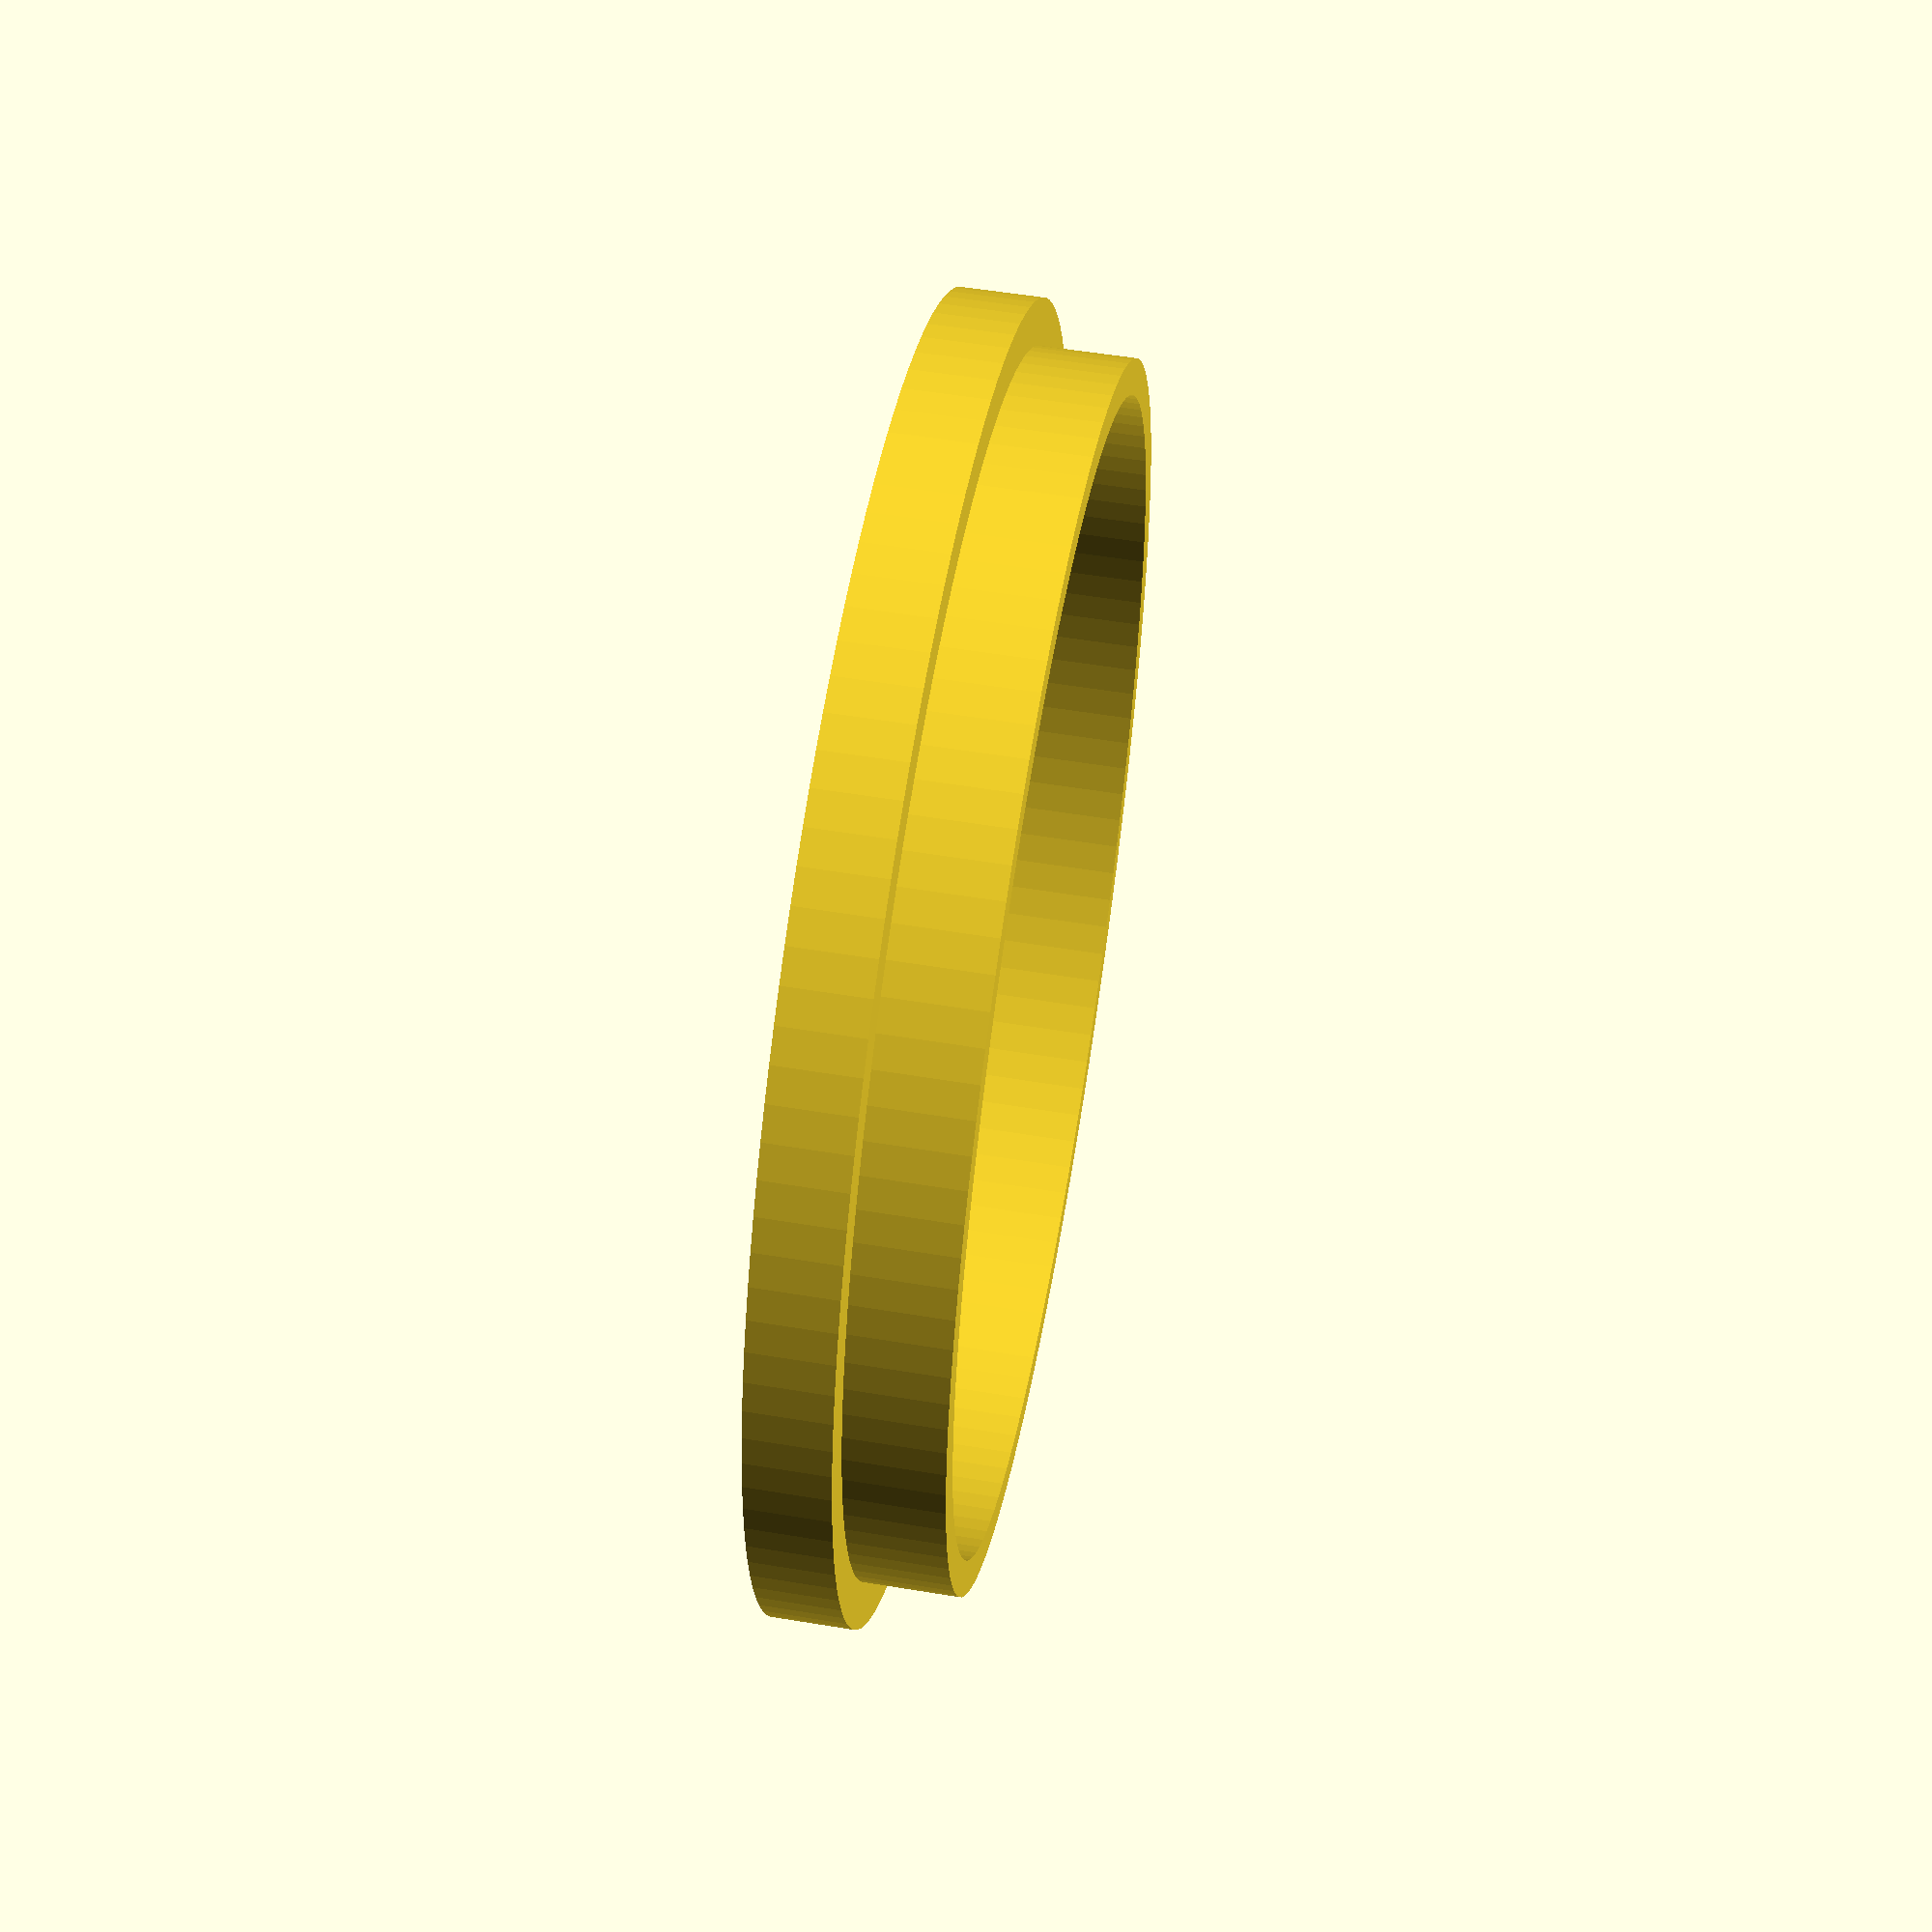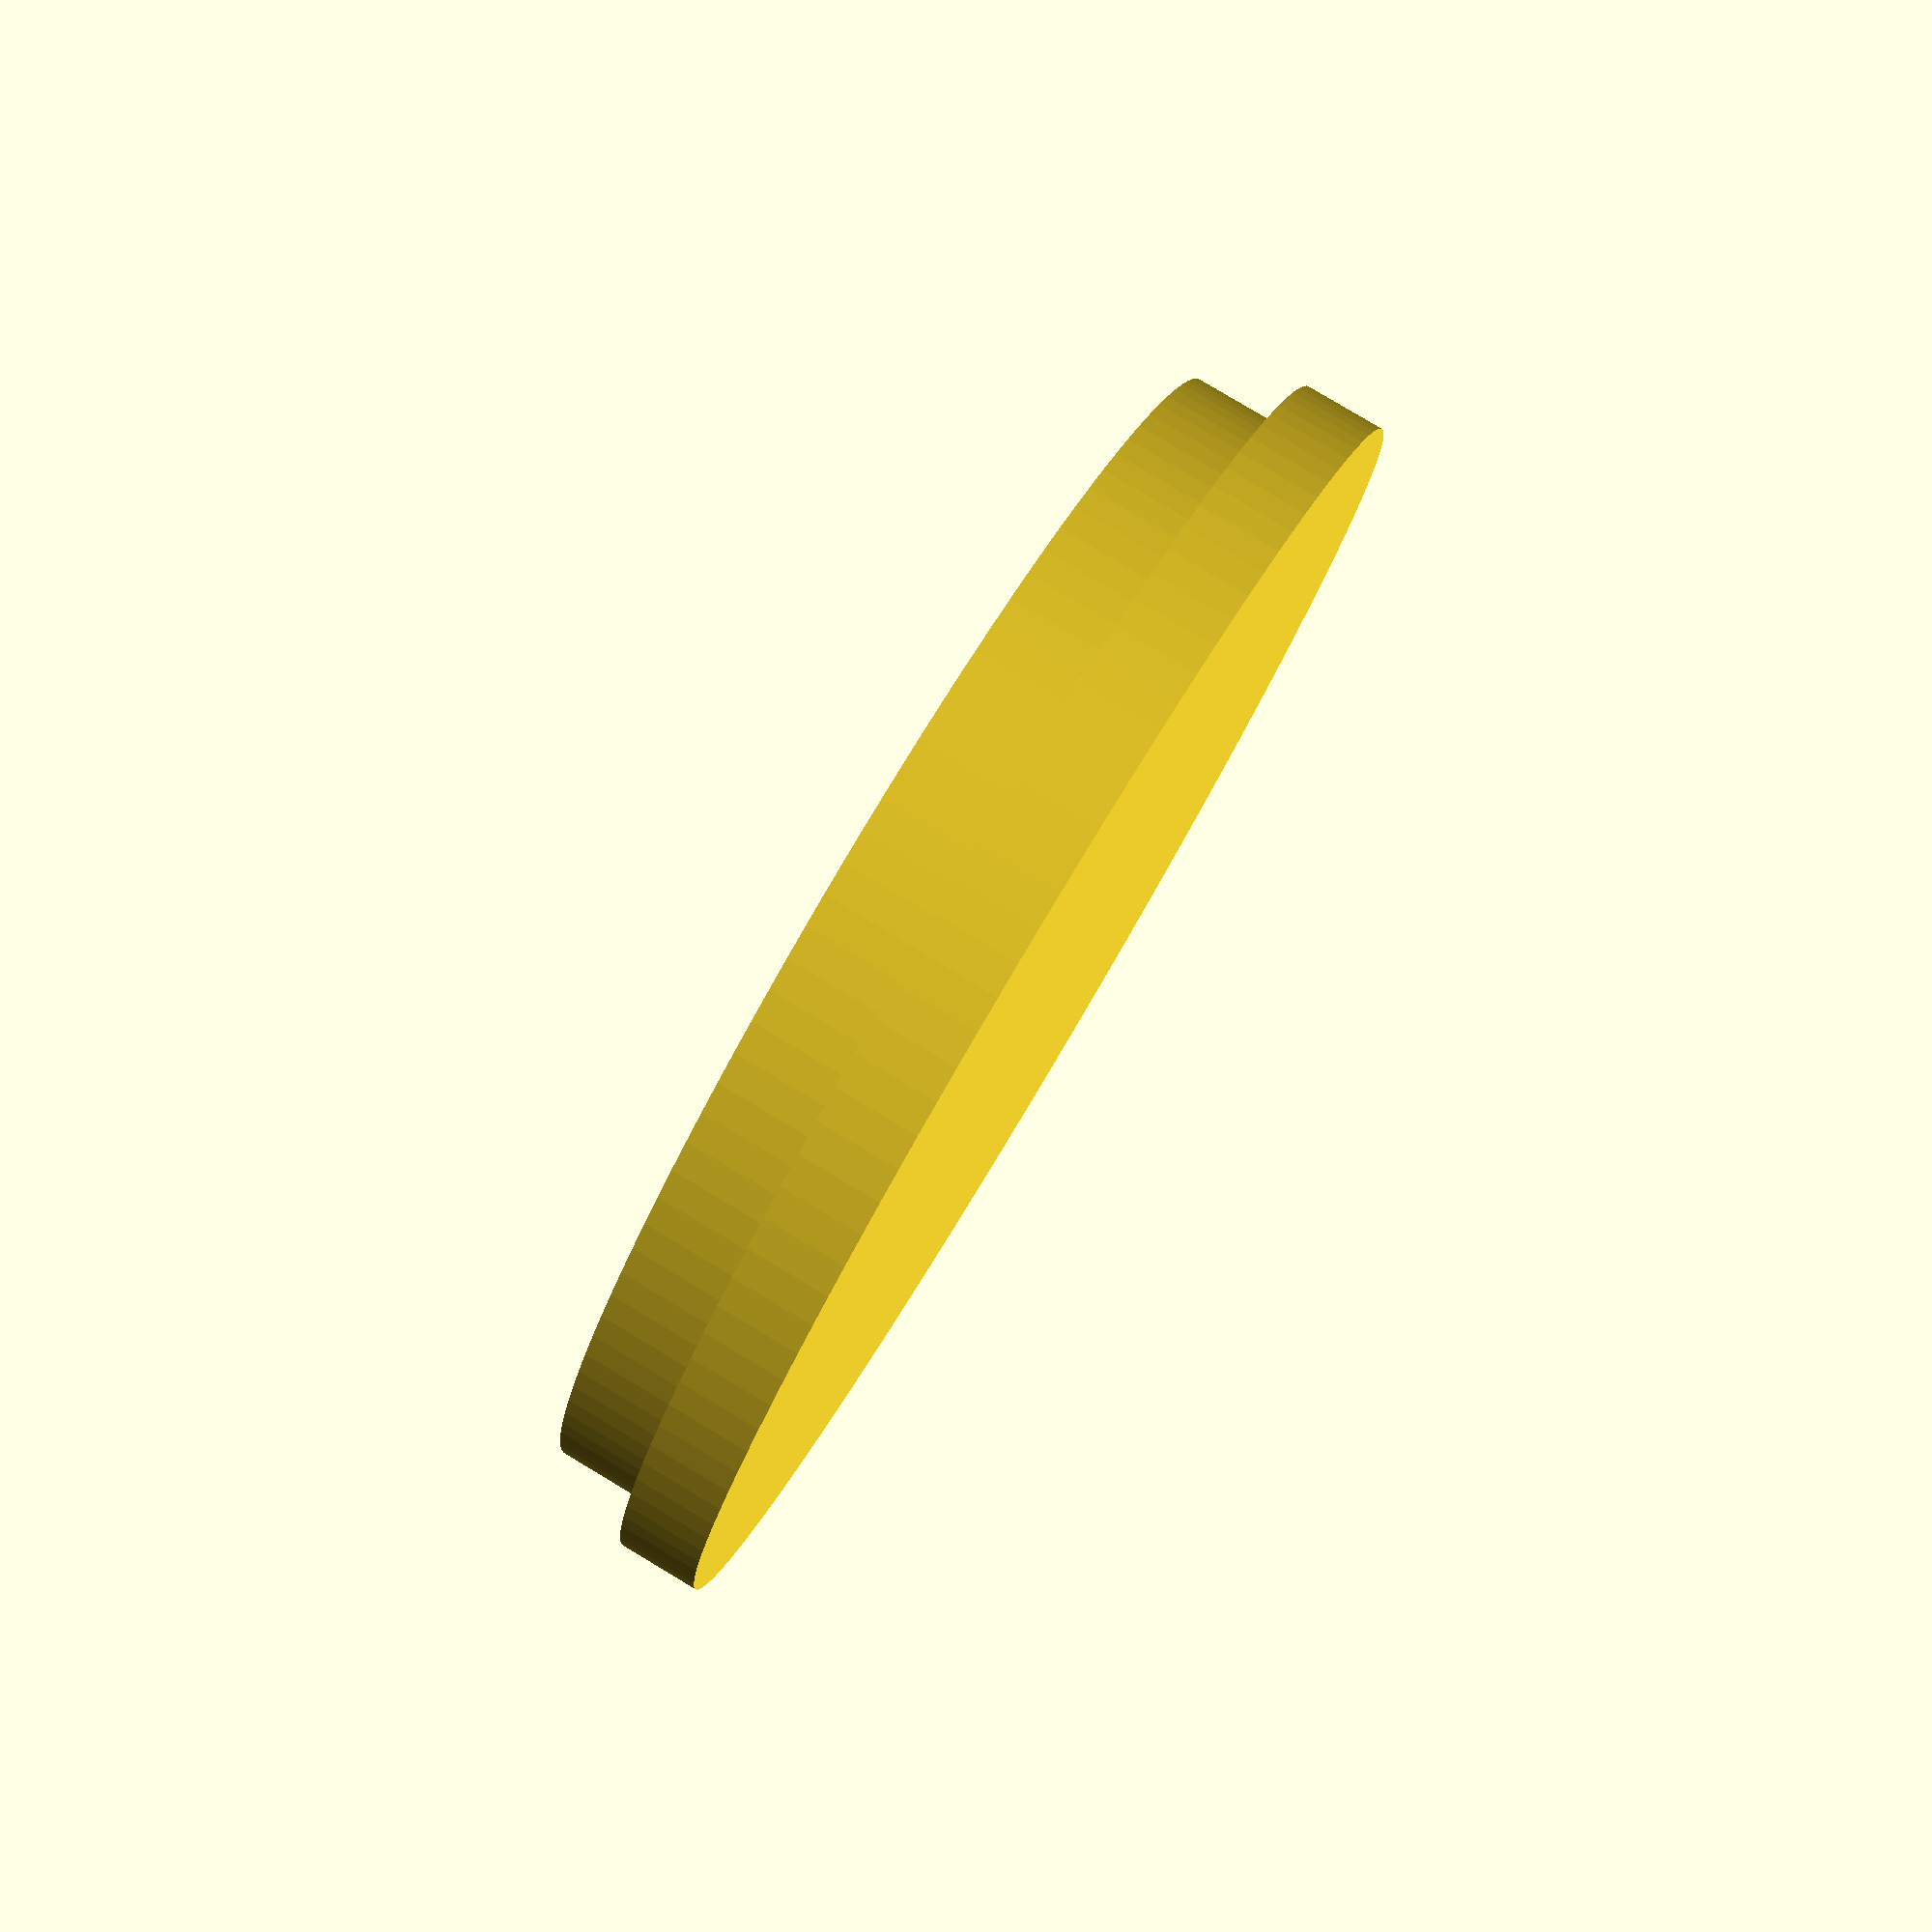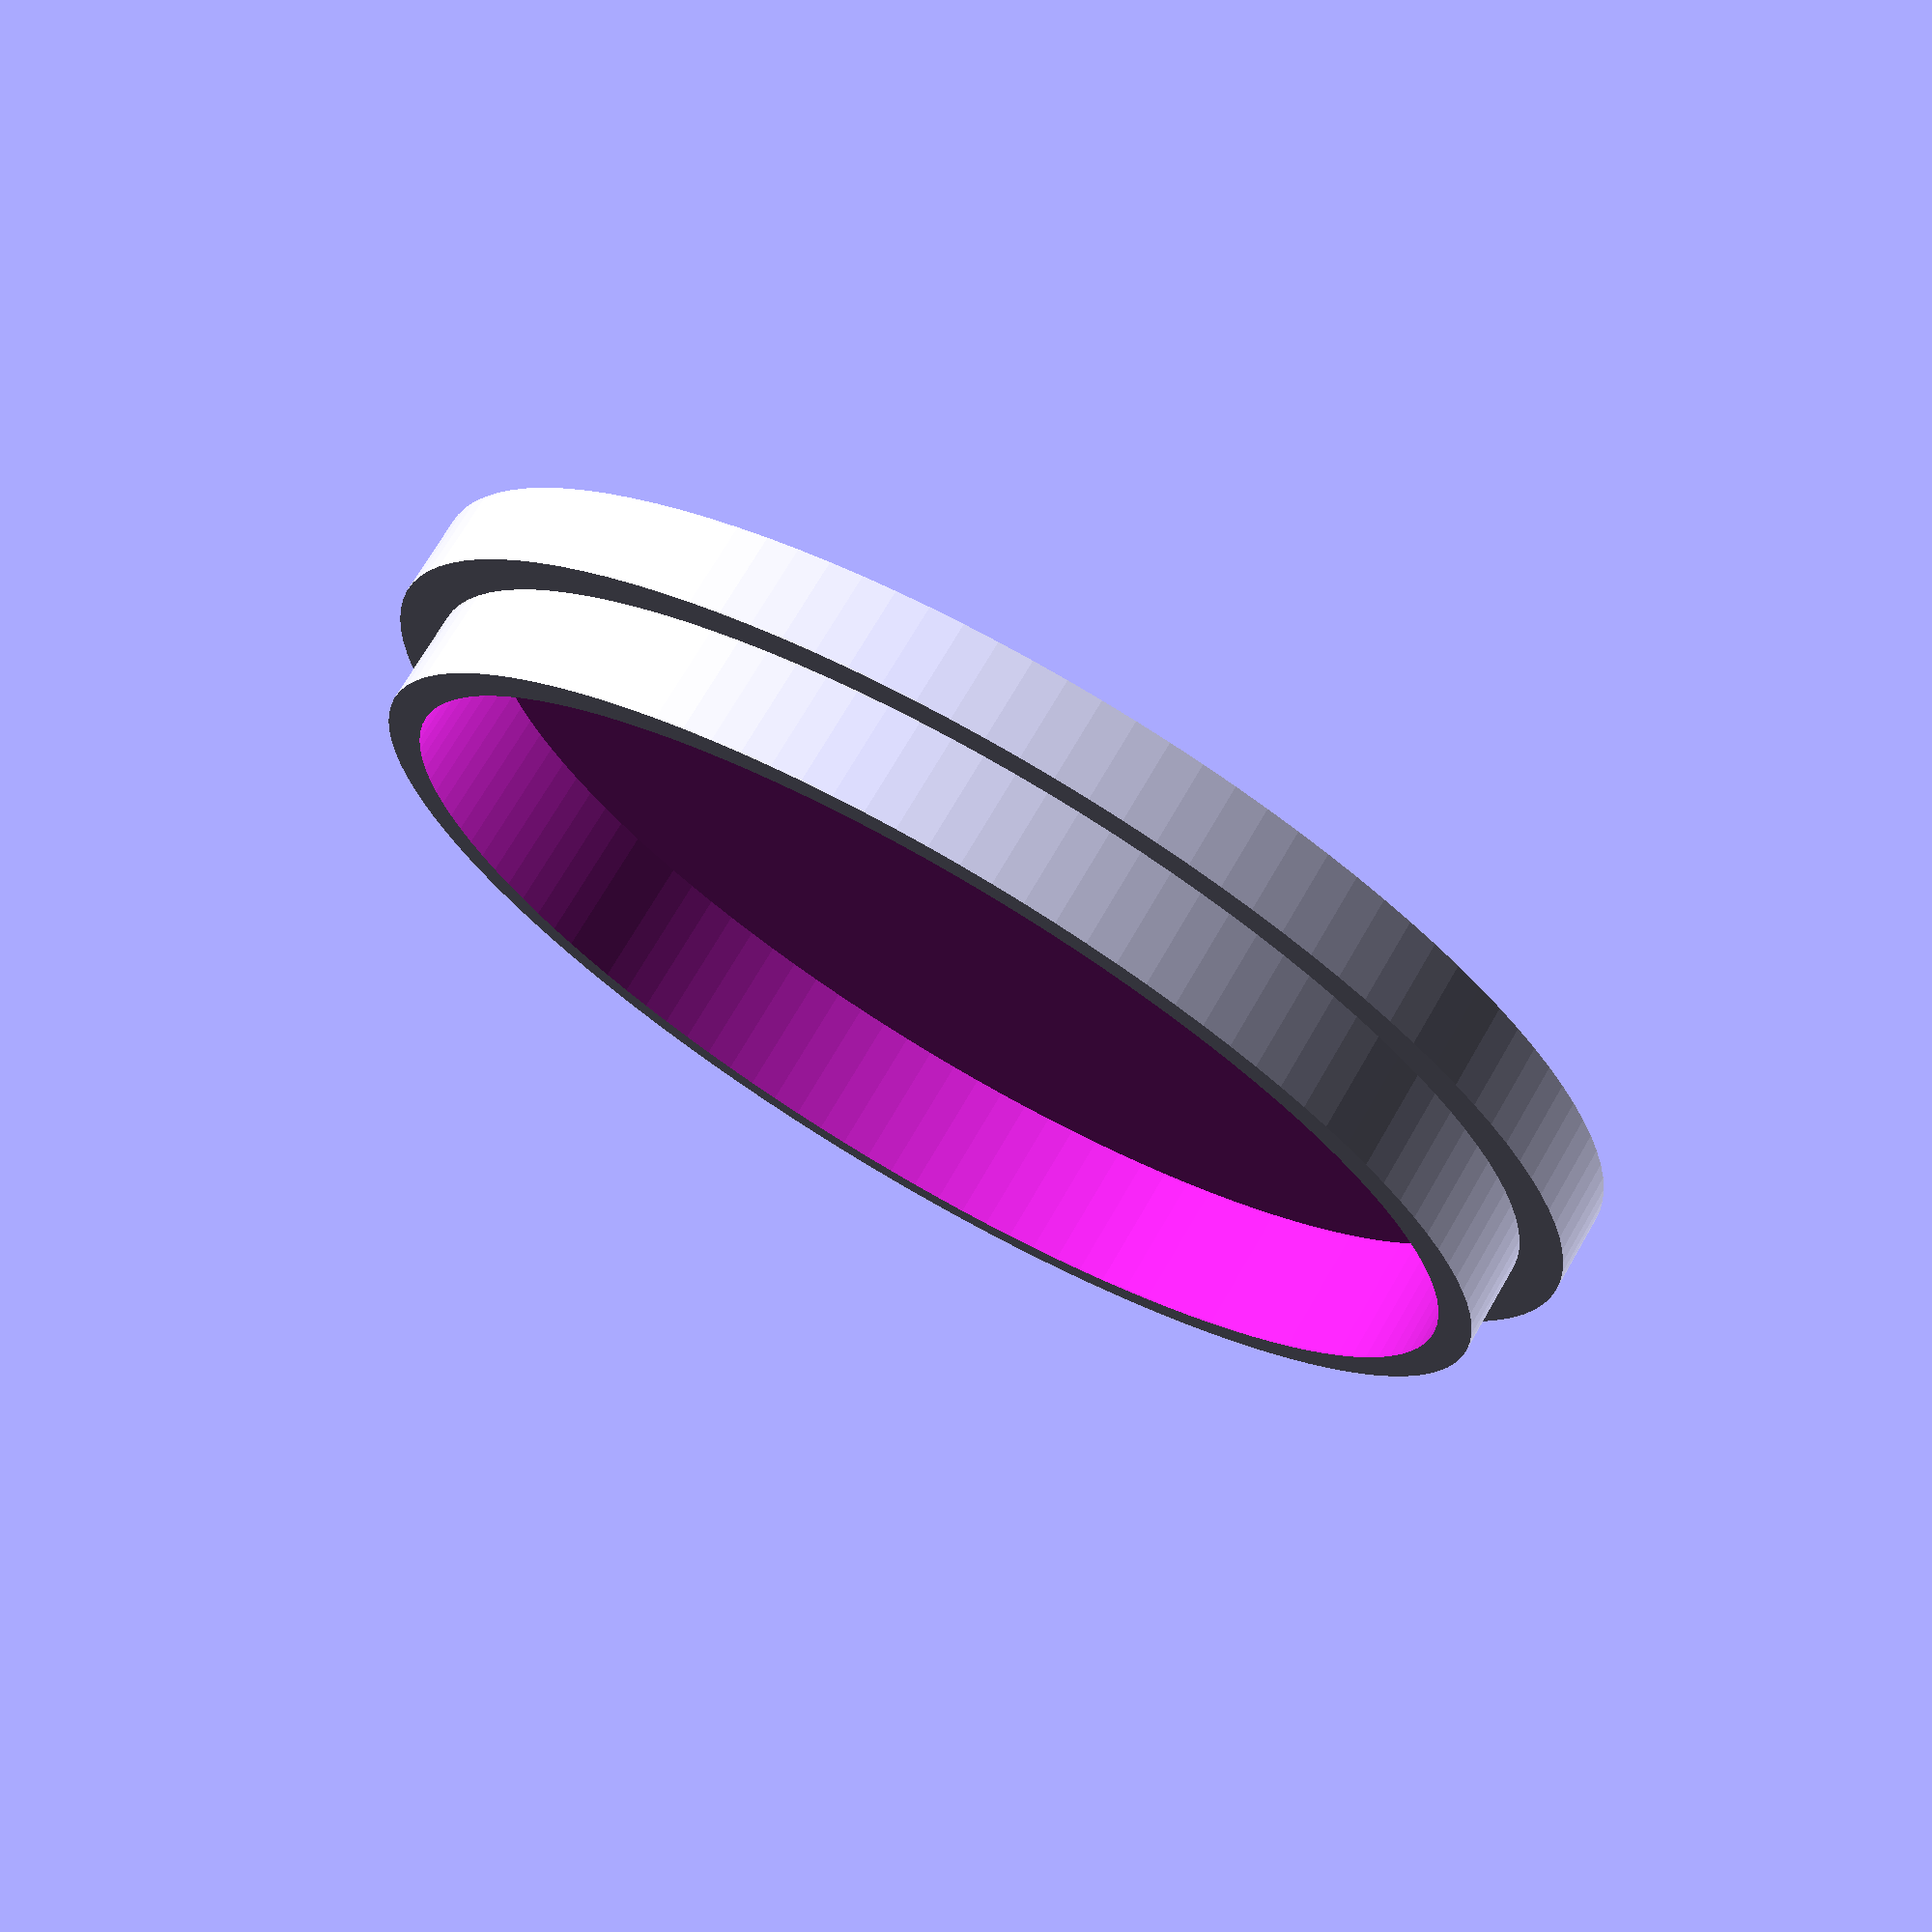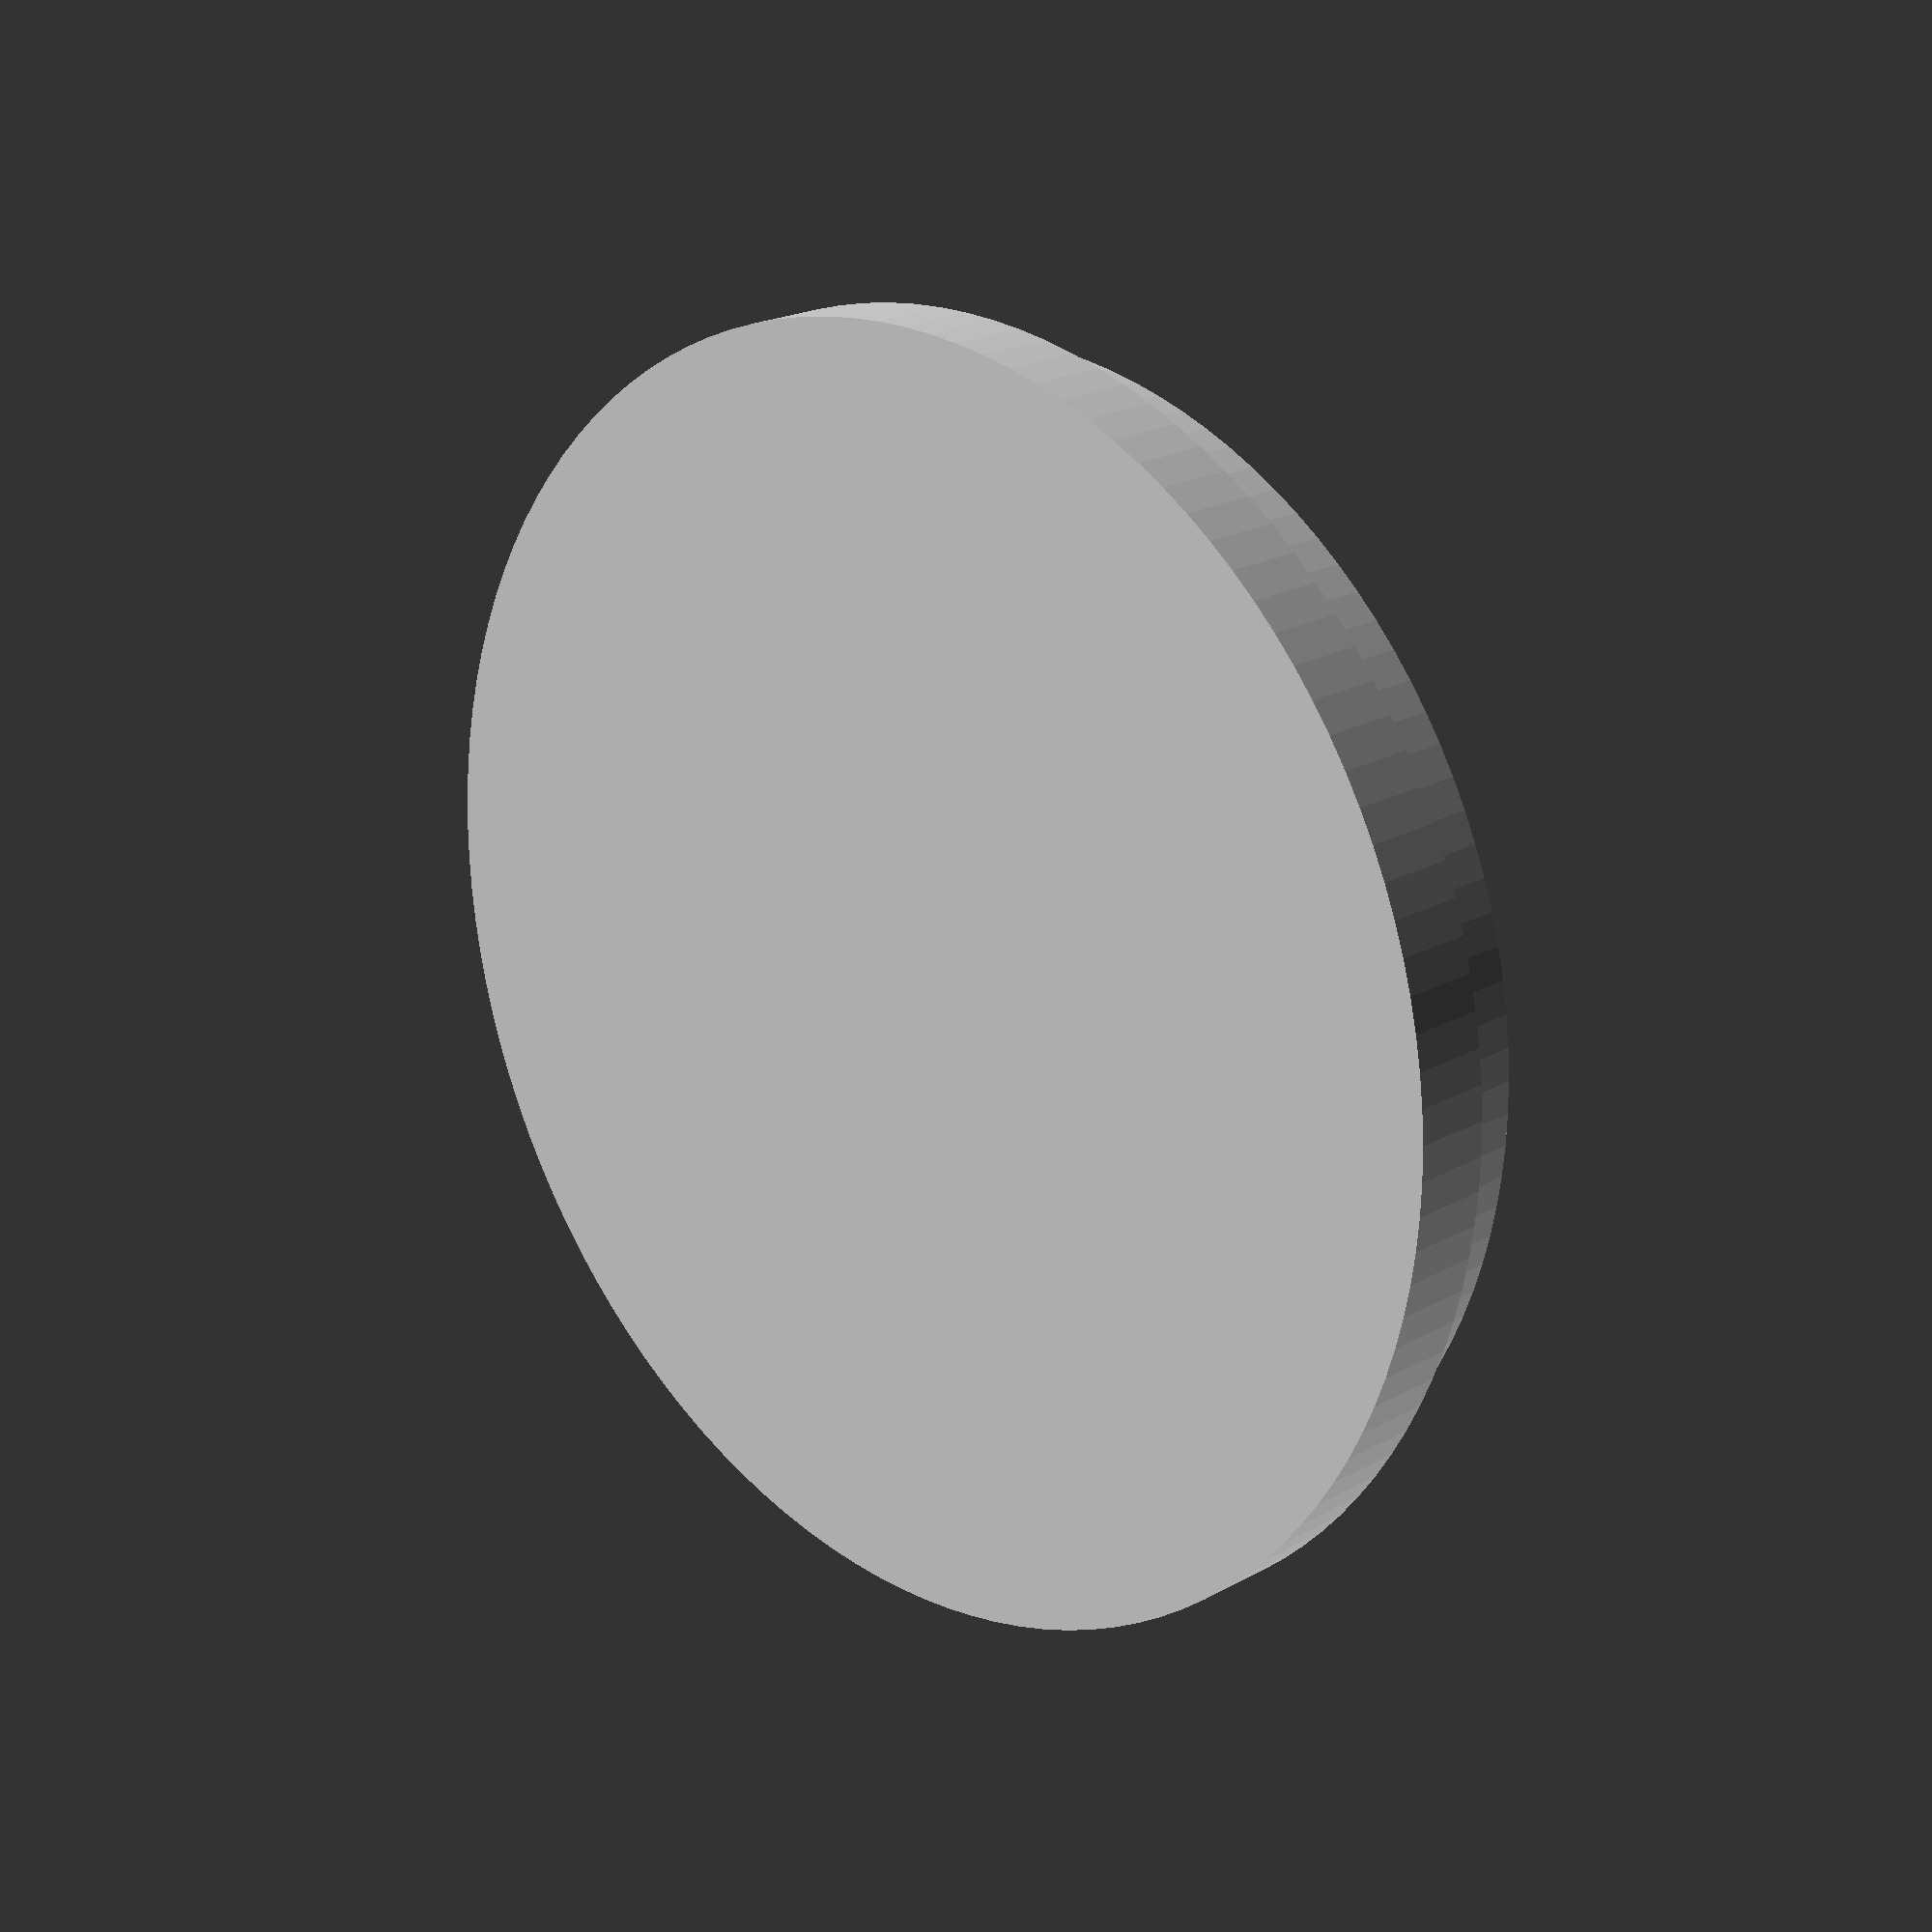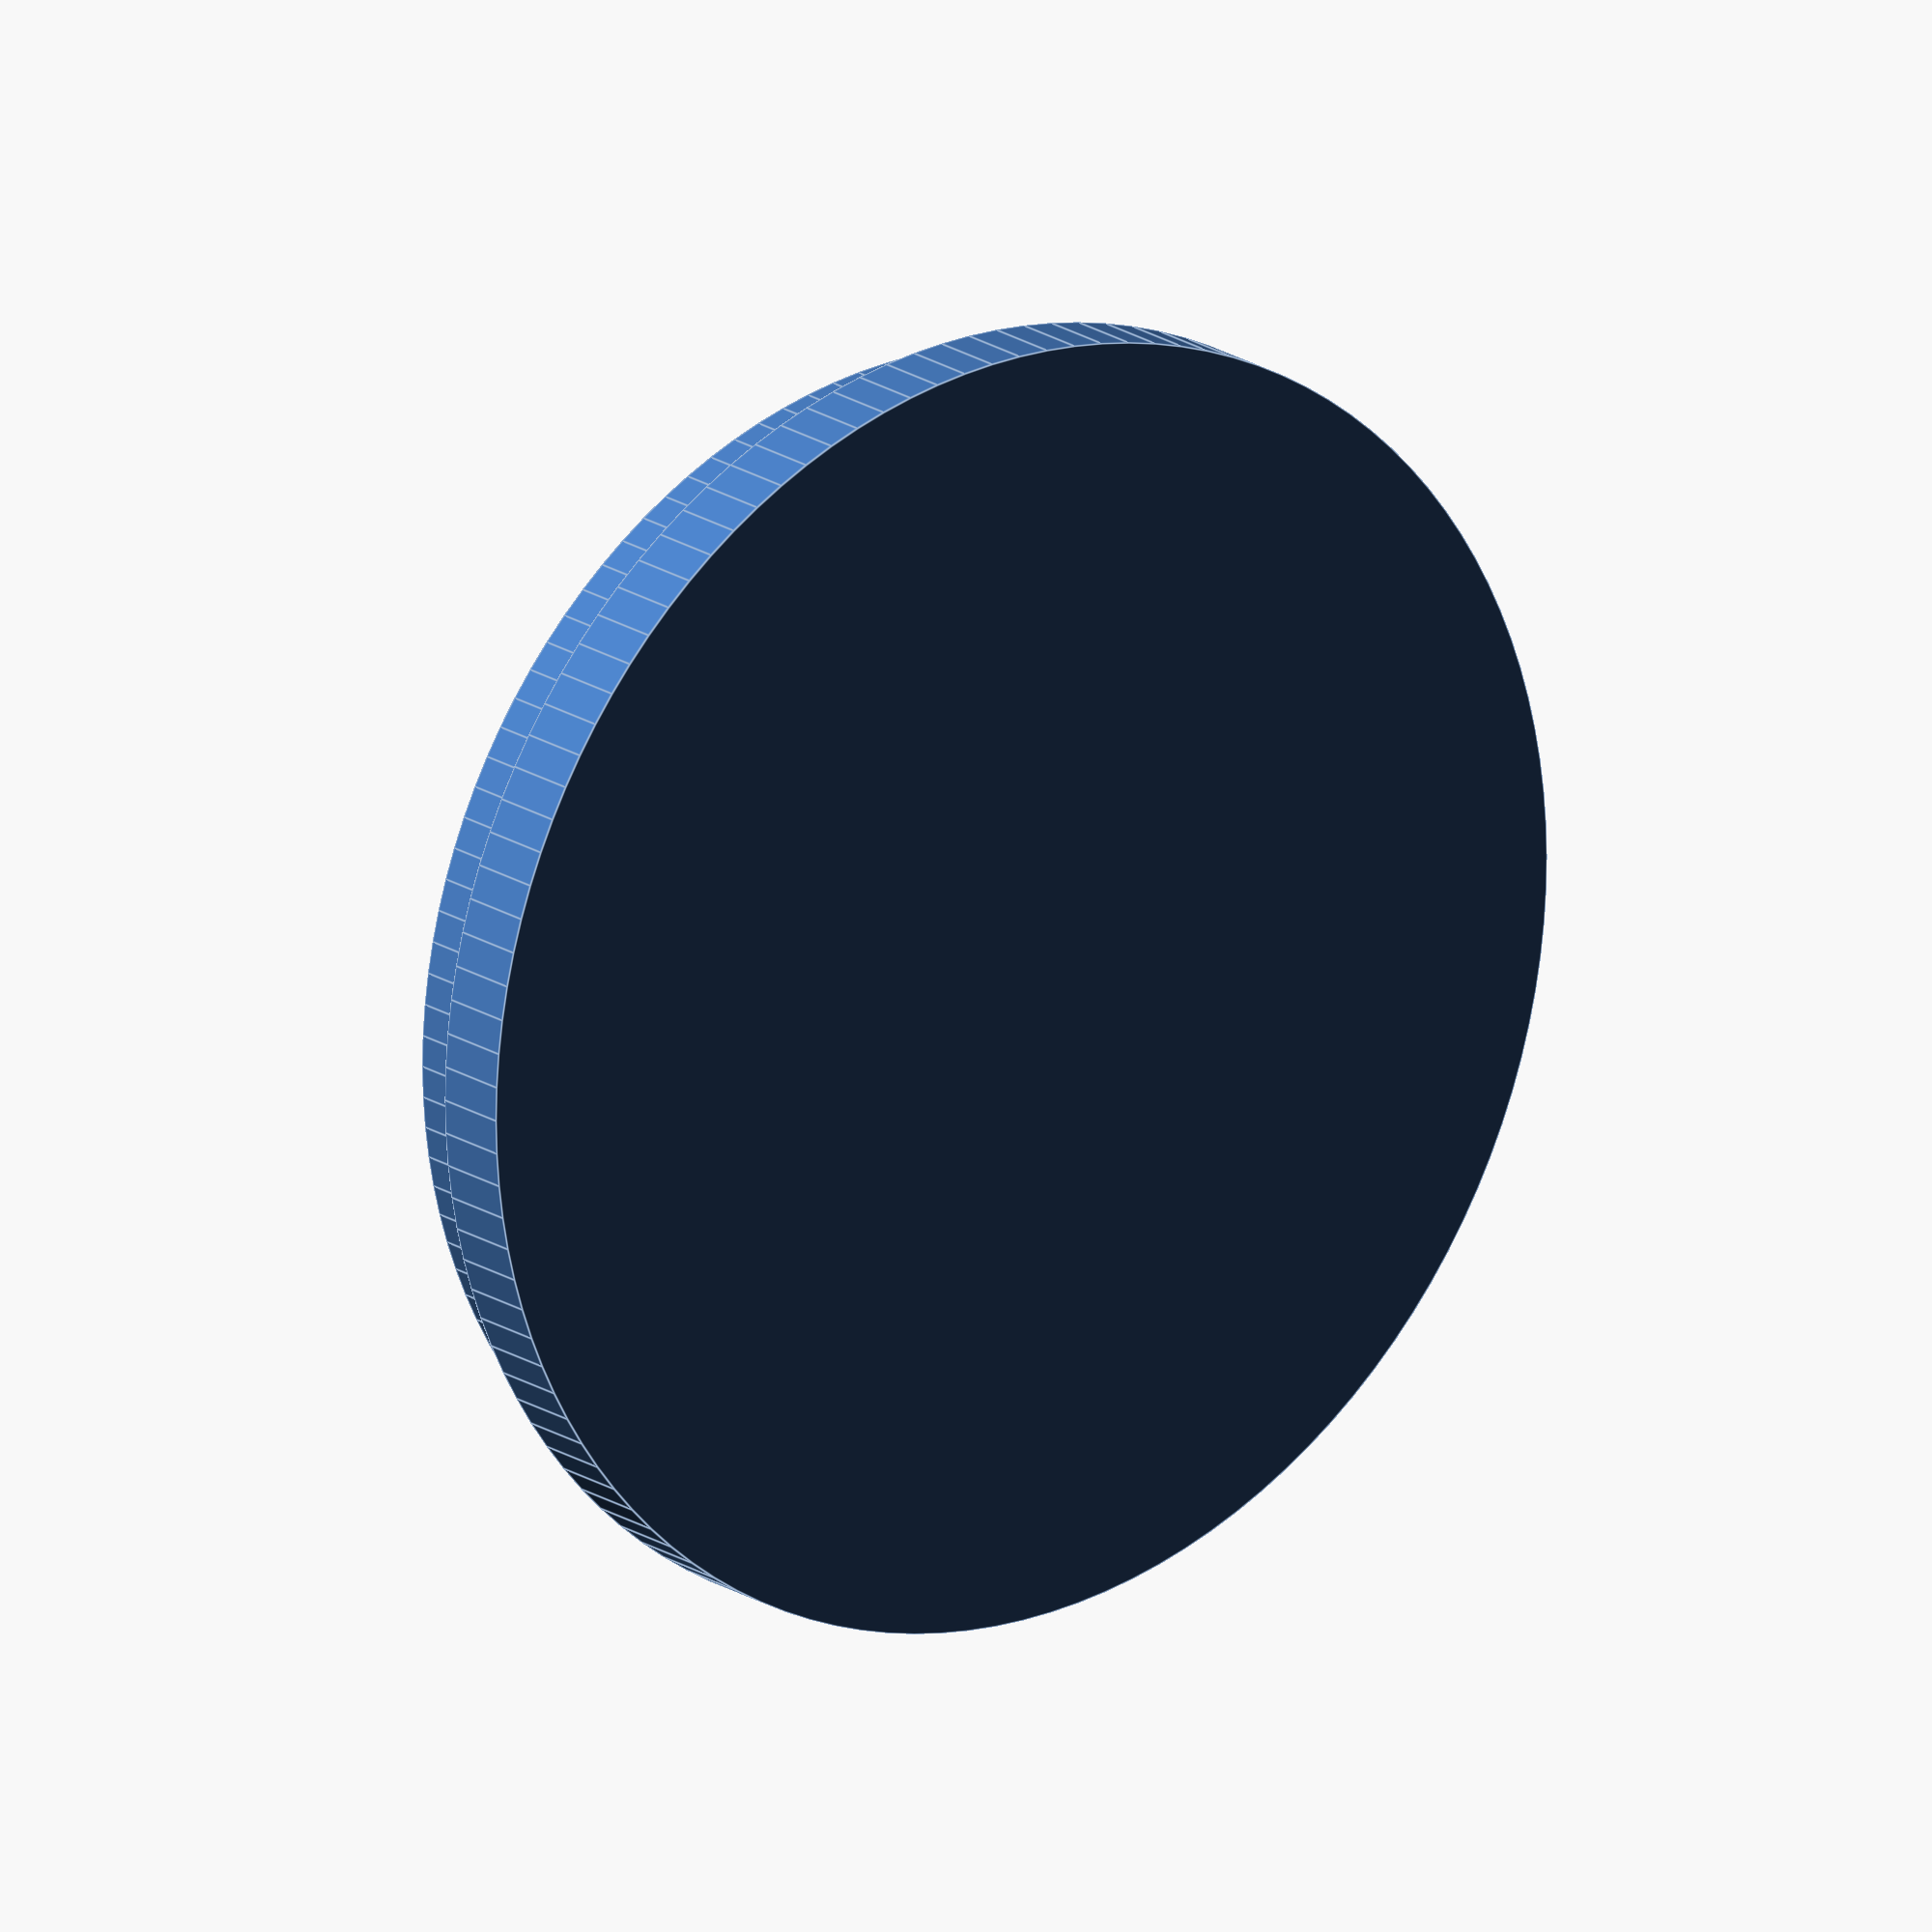
<openscad>
height=3;
diameter=48;
thickness=1.5;
resolution=120;

difference() {
    lid();
    translate([0,0,thickness]) cylinder(h=7, r=diameter/2-thickness*2, $fn=resolution);
}

module lid() {
cylinder(h=height, r=diameter/2, $fn=resolution);
translate([0,0,thickness]) cylinder(h=5, r=diameter/2-thickness-.2, $fn=resolution);
}
</openscad>
<views>
elev=306.0 azim=237.0 roll=280.0 proj=p view=wireframe
elev=278.8 azim=293.4 roll=120.9 proj=p view=solid
elev=107.4 azim=73.3 roll=149.8 proj=p view=solid
elev=339.4 azim=59.4 roll=224.8 proj=p view=solid
elev=341.5 azim=351.2 roll=142.0 proj=o view=edges
</views>
